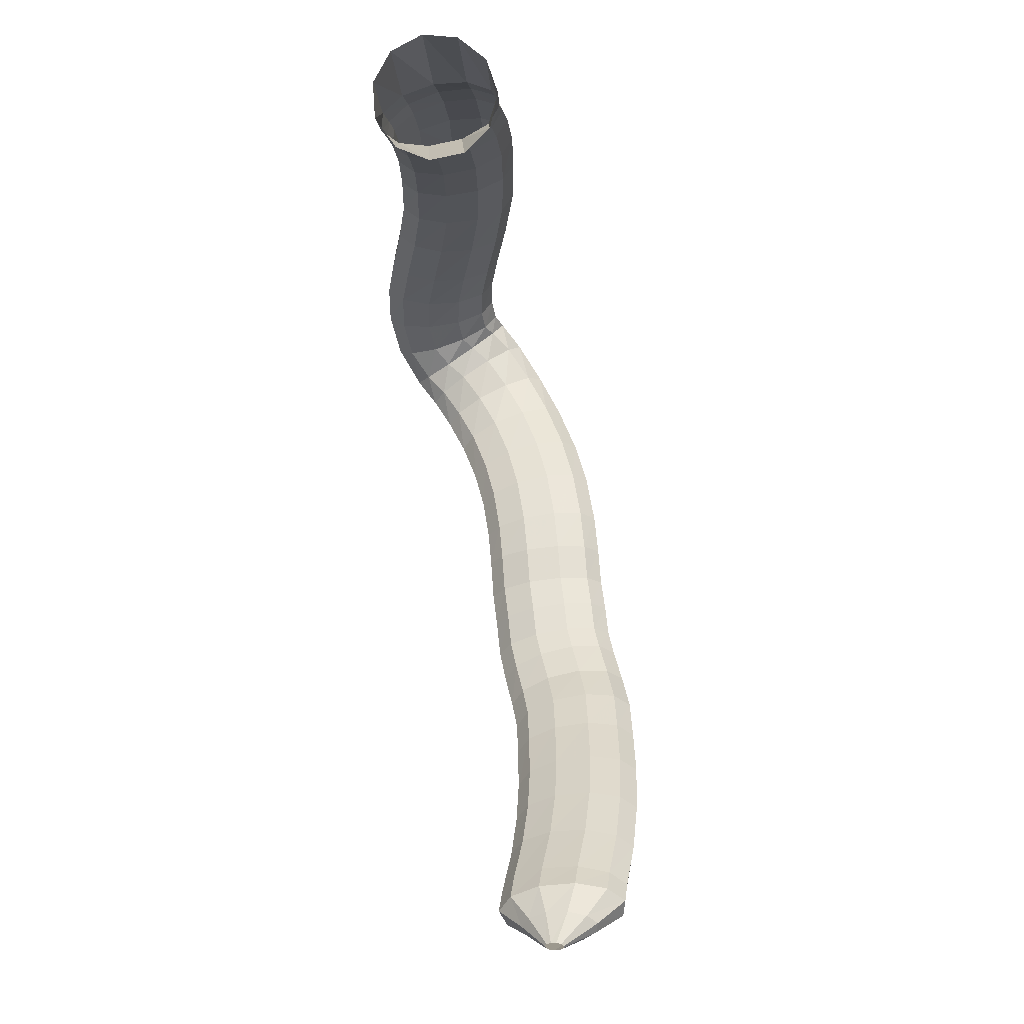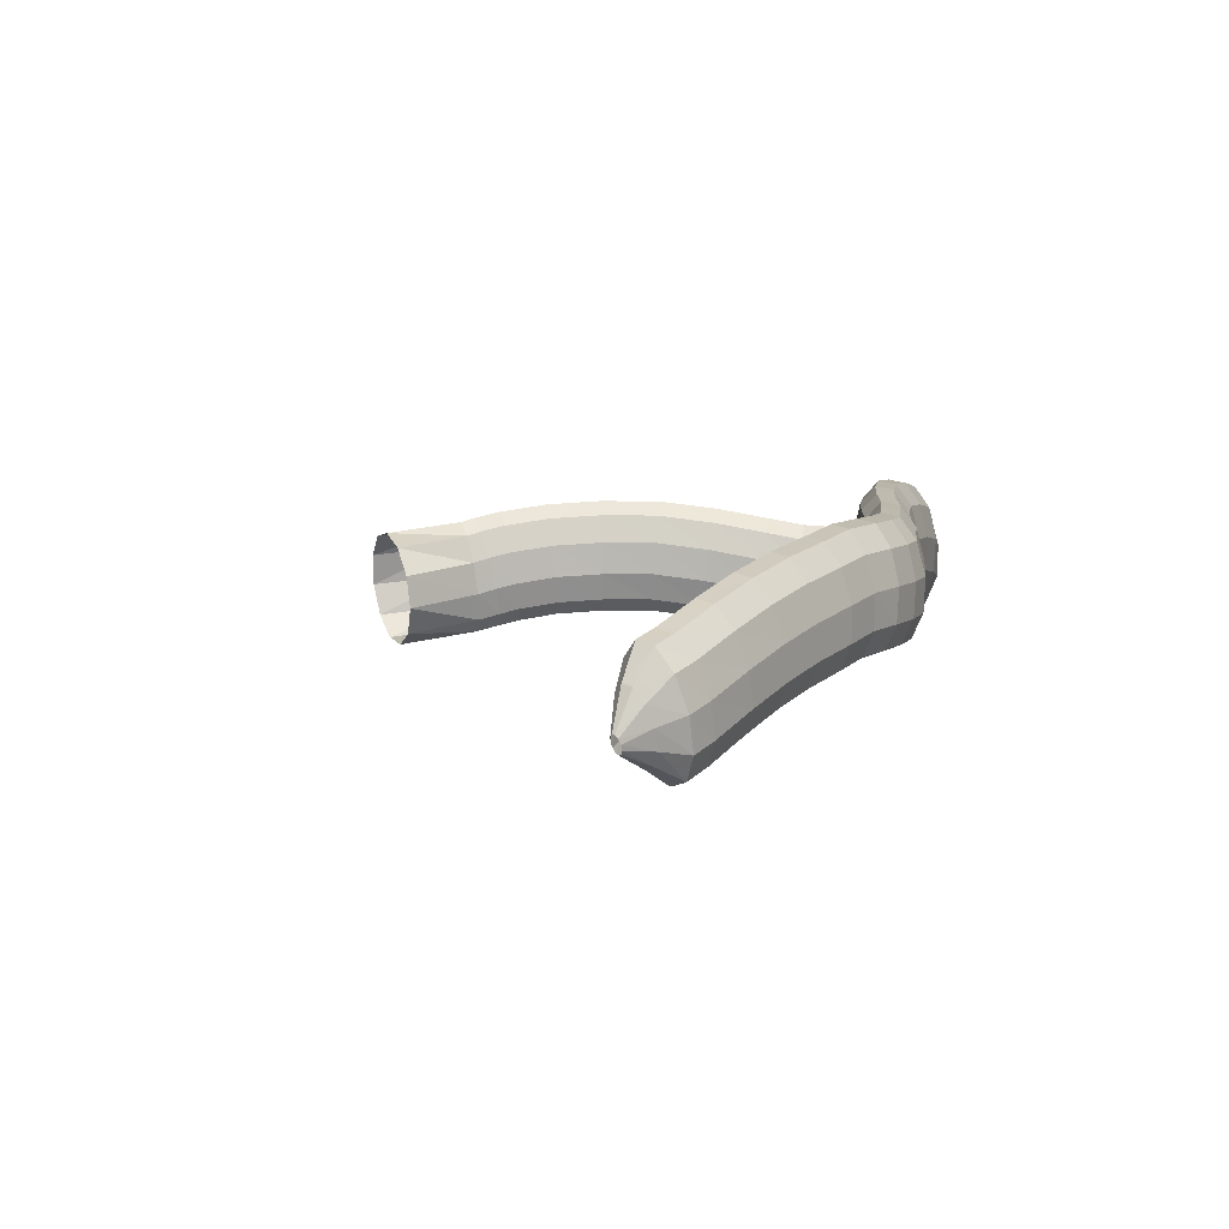
<metadata>
{"format":"obj","ext":"obj","renderer":"f3d","projection":"perspective","resolution":1024,"background":"white","views":[{"elev":59.3,"azim":-94.0,"up":"+Y"},{"elev":13.8,"azim":-83.7,"up":"+Z"}]}
</metadata>
<code>
g tube1
v 95.94 109 198.1
v 96.04 109 197.7
v 96.16 109 197.5
v 96.28 109.2 197.4
v 96.35 109.4 197.5
v 96.36 109.6 197.8
v 96.29 109.7 198.2
v 96.18 109.7 198.6
v 96.05 109.6 198.8
v 95.95 109.4 198.8
v 95.91 109.2 198.5
v 95.94 109 198.1
v 97.18 107.1 198.9
v 97.48 106.9 197.3
v 97.94 107.1 196.1
v 98.42 107.8 195.8
v 98.76 108.6 196.3
v 98.85 109.3 197.6
v 98.67 109.7 199.3
v 98.27 109.7 200.7
v 97.78 109.2 201.5
v 97.36 108.5 201.4
v 97.13 107.7 200.4
v 97.18 107.1 198.9
v 98.42 105.1 199.4
v 98.81 104.8 196.7
v 99.5 105.3 194.8
v 100.3 106.4 194.2
v 100.9 107.7 195.1
v 101.2 108.8 197.3
v 101 109.4 200.1
v 100.4 109.3 202.5
v 99.66 108.5 203.8
v 98.93 107.3 203.6
v 98.46 106 202
v 98.42 105.1 199.4
v 100.4 103.9 199.8
v 100.8 103.6 197.1
v 101.6 104.1 195.2
v 102.3 105.2 194.6
v 102.9 106.5 195.5
v 103 107.7 197.7
v 102.7 108.4 200.4
v 102.1 108.3 202.8
v 101.3 107.5 204.2
v 100.7 106.2 204
v 100.3 104.9 202.3
v 100.4 103.9 199.8
v 104.3 101.8 200.8
v 104.7 101.5 198.1
v 105.4 102 196.1
v 106.2 103.1 195.5
v 106.7 104.5 196.5
v 106.8 105.7 198.7
v 106.6 106.3 201.4
v 106 106.1 203.8
v 105.2 105.3 205.2
v 104.6 104 205
v 104.2 102.7 203.3
v 104.3 101.8 200.8
v 108.3 99.67 201.5
v 108.6 99.5 198.8
v 109.2 100.1 196.8
v 109.9 101.2 196.2
v 110.5 102.5 197.2
v 110.7 103.7 199.4
v 110.6 104.2 202.2
v 110.1 104 204.6
v 109.4 103.1 205.9
v 108.8 101.8 205.7
v 108.4 100.5 204.1
v 108.3 99.67 201.5
v 112.4 97.59 202
v 112.6 97.48 199.3
v 113.1 98.1 197.3
v 113.7 99.25 196.7
v 114.3 100.6 197.6
v 114.7 101.6 199.9
v 114.7 102.1 202.6
v 114.3 101.8 205.1
v 113.7 100.9 206.4
v 113.1 99.62 206.3
v 112.6 98.38 204.6
v 112.4 97.59 202
v 116.4 95.47 202.2
v 116.5 95.41 199.5
v 117 96.07 197.5
v 117.6 97.23 196.9
v 118.2 98.54 197.9
v 118.6 99.57 200.1
v 118.7 100 202.9
v 118.4 99.69 205.3
v 117.8 98.74 206.7
v 117.2 97.44 206.5
v 116.7 96.23 204.8
v 116.4 95.47 202.2
v 119.8 93.87 202.4
v 119.8 93.88 199.6
v 120.1 94.59 197.6
v 120.7 95.78 197
v 121.4 97.06 198
v 121.9 98.04 200.2
v 122.1 98.39 203
v 121.9 98.01 205.5
v 121.5 97.02 206.8
v 120.8 95.74 206.6
v 120.2 94.56 205
v 119.8 93.87 202.4
v 123.1 92.17 202.1
v 122.8 92.27 199.4
v 123 93.06 197.4
v 123.5 94.29 196.8
v 124.2 95.57 197.8
v 124.8 96.49 200
v 125.2 96.76 202.8
v 125.2 96.3 205.2
v 124.9 95.25 206.6
v 124.3 93.94 206.4
v 123.6 92.8 204.7
v 123.1 92.17 202.1
v 126.5 90.92 201.7
v 126.2 91.02 199
v 126.3 91.84 197
v 126.6 93.12 196.5
v 127.1 94.46 197.4
v 127.7 95.42 199.7
v 128.1 95.71 202.4
v 128.2 95.23 204.9
v 128 94.13 206.2
v 127.6 92.77 206
v 127 91.57 204.3
v 126.5 90.92 201.7
v 129.5 90.17 201.4
v 129.4 90.23 198.7
v 129.3 91.06 196.7
v 129.5 92.39 196.2
v 129.7 93.79 197.2
v 130 94.83 199.4
v 130.2 95.17 202.2
v 130.3 94.7 204.6
v 130.2 93.58 206
v 130 92.16 205.7
v 129.8 90.88 204.1
v 129.5 90.17 201.4
v 132.6 90.15 201.3
v 132.5 90.22 198.6
v 132.5 91.06 196.6
v 132.5 92.4 196.1
v 132.5 93.81 197.1
v 132.6 94.85 199.3
v 132.7 95.19 202.1
v 132.8 94.71 204.6
v 132.8 93.58 205.9
v 132.8 92.15 205.7
v 132.7 90.87 204
v 132.6 90.15 201.3
v 135.6 90.09 201.2
v 135.6 90.18 198.5
v 135.5 91.02 196.5
v 135.4 92.36 195.9
v 135.4 93.76 197
v 135.4 94.79 199.2
v 135.4 95.12 202
v 135.5 94.63 204.5
v 135.6 93.5 205.8
v 135.6 92.07 205.5
v 135.6 90.8 203.8
v 135.6 90.09 201.2
v 138.8 90.45 201.2
v 138.8 90.54 198.5
v 138.7 91.38 196.5
v 138.7 92.72 196
v 138.6 94.12 197
v 138.5 95.15 199.2
v 138.5 95.46 202
v 138.6 94.98 204.5
v 138.6 93.84 205.8
v 138.7 92.41 205.5
v 138.8 91.15 203.8
v 138.8 90.45 201.2
v 141.8 90.52 201.2
v 141.7 90.59 198.4
v 141.6 91.43 196.5
v 141.6 92.76 195.9
v 141.7 94.18 196.9
v 141.8 95.22 199.2
v 142 95.55 202
v 142.1 95.08 204.4
v 142.1 93.95 205.7
v 142.1 92.52 205.5
v 141.9 91.24 203.8
v 141.8 90.52 201.2
v 145.5 90.29 200.9
v 145.2 90.37 198.2
v 145 91.21 196.2
v 145.2 92.54 195.6
v 145.4 93.94 196.6
v 145.8 94.96 198.9
v 146.2 95.28 201.6
v 146.4 94.8 204.1
v 146.4 93.67 205.4
v 146.2 92.25 205.2
v 145.9 90.99 203.5
v 145.5 90.29 200.9
v 149.2 89.56 200.3
v 148.7 89.69 197.6
v 148.4 90.56 195.7
v 148.6 91.88 195.1
v 149.1 93.25 196.1
v 149.7 94.22 198.3
v 150.3 94.48 201
v 150.7 93.96 203.4
v 150.7 92.82 204.7
v 150.4 91.42 204.5
v 149.8 90.21 202.9
v 149.2 89.56 200.3
v 153.5 88.71 199.3
v 152.7 88.85 196.6
v 152.3 89.73 194.7
v 152.3 91.07 194.2
v 152.8 92.44 195.1
v 153.6 93.41 197.3
v 154.4 93.66 200
v 155.1 93.13 202.3
v 155.3 91.97 203.6
v 155 90.56 203.4
v 154.4 89.34 201.8
v 153.5 88.71 199.3
v 157.7 88.37 197.9
v 156.6 88.4 195.4
v 155.8 89.21 193.6
v 155.5 90.54 193
v 155.9 91.96 194
v 156.7 93.04 196
v 157.8 93.41 198.6
v 158.8 92.97 200.9
v 159.4 91.86 202.1
v 159.3 90.43 201.9
v 158.7 89.13 200.3
v 157.7 88.37 197.9
v 161.3 89.01 196.3
v 159.9 88.78 193.9
v 158.8 89.38 192.2
v 158.2 90.61 191.7
v 158.3 92.09 192.6
v 159.1 93.34 194.6
v 160.4 93.97 197.1
v 161.7 93.78 199.2
v 162.6 92.82 200.3
v 162.9 91.41 200.1
v 162.4 89.99 198.6
v 161.3 89.01 196.3
v 164.3 90.32 194.6
v 163 89.66 192.3
v 161.6 89.82 190.7
v 160.5 90.74 190.3
v 160.2 92.13 191.2
v 160.6 93.56 193.2
v 161.6 94.56 195.7
v 163 94.83 197.7
v 164.3 94.27 198.7
v 165 93.06 198.4
v 165 91.59 196.9
v 164.3 90.32 194.6
v 166.2 93.17 193.3
v 165.4 92.61 190.7
v 164.2 92.56 189
v 162.8 93.02 188.6
v 161.9 93.85 189.8
v 161.5 94.79 192.1
v 162 95.54 194.8
v 163 95.86 197
v 164.4 95.65 198.1
v 165.6 94.97 197.6
v 166.3 94.05 195.8
v 166.2 93.17 193.3
v 167.2 96.61 192.7
v 166.6 96.53 190
v 165.4 96.62 188.2
v 164 96.86 187.9
v 162.8 97.17 189.2
v 162.3 97.45 191.6
v 162.5 97.61 194.4
v 163.4 97.6 196.7
v 164.8 97.43 197.8
v 166.1 97.15 197.3
v 167 96.84 195.4
v 167.2 96.61 192.7
v 167.6 100.3 192.7
v 167 100.6 190
v 165.8 100.8 188.3
v 164.3 100.9 188
v 163.2 100.8 189.3
v 162.6 100.7 191.7
v 162.8 100.4 194.5
v 163.8 100.2 196.8
v 165.1 99.99 197.8
v 166.5 99.95 197.3
v 167.4 100.1 195.4
v 167.6 100.3 192.7
v 167.6 104.1 193.2
v 167 104.5 190.6
v 165.7 104.8 188.9
v 164.3 104.8 188.6
v 163.2 104.6 189.9
v 162.6 104.2 192.3
v 162.9 103.8 195.1
v 163.9 103.4 197.3
v 165.3 103.2 198.3
v 166.6 103.3 197.8
v 167.5 103.7 195.9
v 167.6 104.1 193.2
v 167.5 108.8 194
v 166.9 109.1 191.4
v 165.6 109.3 189.7
v 164.2 109.3 189.4
v 163 109.1 190.7
v 162.5 108.7 193.1
v 162.8 108.3 195.9
v 163.8 108 198.1
v 165.2 107.9 199.1
v 166.6 108.1 198.6
v 167.4 108.4 196.7
v 167.5 108.8 194
v 167.2 113.7 194.5
v 166.5 113.8 191.9
v 165.2 113.8 190.2
v 163.8 113.6 189.9
v 162.7 113.4 191.2
v 162.2 113.2 193.7
v 162.5 113.1 196.5
v 163.5 113 198.7
v 164.9 113.1 199.8
v 166.2 113.3 199.2
v 167.1 113.5 197.3
v 167.2 113.7 194.5
v 166.5 118.7 194.6
v 165.8 118.5 191.9
v 164.6 118.2 190.2
v 163.2 118 189.9
v 162.1 117.8 191.3
v 161.6 117.7 193.7
v 161.9 117.8 196.5
v 162.9 118.1 198.8
v 164.3 118.3 199.8
v 165.6 118.6 199.2
v 166.4 118.7 197.3
v 166.5 118.7 194.6
v 165.4 123.2 194.4
v 164.8 122.8 191.7
v 163.6 122.4 190
v 162.2 122 189.8
v 161.1 121.7 191.1
v 160.6 121.8 193.5
v 160.8 122.1 196.3
v 161.8 122.5 198.6
v 163.1 123 199.6
v 164.4 123.3 199
v 165.3 123.4 197.1
v 165.4 123.2 194.4
v 164.2 126.9 193.9
v 163.7 126.3 191.3
v 162.5 125.7 189.6
v 161.2 125.2 189.4
v 160 125 190.7
v 159.5 125.2 193.1
v 159.7 125.7 195.9
v 160.6 126.4 198.1
v 161.9 126.9 199.1
v 163.2 127.3 198.5
v 164 127.3 196.6
v 164.2 126.9 193.9
v 163.5 129 193.5
v 163 128.2 190.9
v 161.9 127.4 189.2
v 160.6 126.8 189
v 159.5 126.7 190.3
v 158.9 126.9 192.7
v 159 127.6 195.5
v 159.8 128.4 197.7
v 161.1 129.1 198.6
v 162.3 129.5 198.1
v 163.2 129.4 196.2
v 163.5 129 193.5
v 162.6 130.9 193.1
v 162 130.4 190.5
v 160.9 129.6 188.8
v 159.7 128.9 188.6
v 158.7 128.4 189.9
v 158.2 128.4 192.4
v 158.4 128.8 195.1
v 159.3 129.5 197.4
v 160.5 130.3 198.4
v 161.7 130.9 197.8
v 162.4 131.1 195.8
v 162.6 130.9 193.1
v 161.1 138.4 192.3
v 160.1 137.7 189.8
v 158.1 136.4 188.3
v 155.7 135 188.2
v 153.6 133.8 189.7
v 152.5 133.4 192.3
v 152.8 133.7 195.1
v 154.3 134.7 197.2
v 156.6 136.1 198
v 159 137.5 197.2
v 160.6 138.3 195.1
v 161.1 138.4 192.3
f 1 2 14
f 14 13 1
f 2 3 15
f 15 14 2
f 3 4 16
f 16 15 3
f 4 5 17
f 17 16 4
f 5 6 18
f 18 17 5
f 6 7 19
f 19 18 6
f 7 8 20
f 20 19 7
f 8 9 21
f 21 20 8
f 9 10 22
f 22 21 9
f 10 11 23
f 23 22 10
f 11 12 24
f 24 23 11
f 13 14 26
f 26 25 13
f 14 15 27
f 27 26 14
f 15 16 28
f 28 27 15
f 16 17 29
f 29 28 16
f 17 18 30
f 30 29 17
f 18 19 31
f 31 30 18
f 19 20 32
f 32 31 19
f 20 21 33
f 33 32 20
f 21 22 34
f 34 33 21
f 22 23 35
f 35 34 22
f 23 24 36
f 36 35 23
f 25 26 38
f 38 37 25
f 26 27 39
f 39 38 26
f 27 28 40
f 40 39 27
f 28 29 41
f 41 40 28
f 29 30 42
f 42 41 29
f 30 31 43
f 43 42 30
f 31 32 44
f 44 43 31
f 32 33 45
f 45 44 32
f 33 34 46
f 46 45 33
f 34 35 47
f 47 46 34
f 35 36 48
f 48 47 35
f 37 38 50
f 50 49 37
f 38 39 51
f 51 50 38
f 39 40 52
f 52 51 39
f 40 41 53
f 53 52 40
f 41 42 54
f 54 53 41
f 42 43 55
f 55 54 42
f 43 44 56
f 56 55 43
f 44 45 57
f 57 56 44
f 45 46 58
f 58 57 45
f 46 47 59
f 59 58 46
f 47 48 60
f 60 59 47
f 49 50 62
f 62 61 49
f 50 51 63
f 63 62 50
f 51 52 64
f 64 63 51
f 52 53 65
f 65 64 52
f 53 54 66
f 66 65 53
f 54 55 67
f 67 66 54
f 55 56 68
f 68 67 55
f 56 57 69
f 69 68 56
f 57 58 70
f 70 69 57
f 58 59 71
f 71 70 58
f 59 60 72
f 72 71 59
f 61 62 74
f 74 73 61
f 62 63 75
f 75 74 62
f 63 64 76
f 76 75 63
f 64 65 77
f 77 76 64
f 65 66 78
f 78 77 65
f 66 67 79
f 79 78 66
f 67 68 80
f 80 79 67
f 68 69 81
f 81 80 68
f 69 70 82
f 82 81 69
f 70 71 83
f 83 82 70
f 71 72 84
f 84 83 71
f 73 74 86
f 86 85 73
f 74 75 87
f 87 86 74
f 75 76 88
f 88 87 75
f 76 77 89
f 89 88 76
f 77 78 90
f 90 89 77
f 78 79 91
f 91 90 78
f 79 80 92
f 92 91 79
f 80 81 93
f 93 92 80
f 81 82 94
f 94 93 81
f 82 83 95
f 95 94 82
f 83 84 96
f 96 95 83
f 85 86 98
f 98 97 85
f 86 87 99
f 99 98 86
f 87 88 100
f 100 99 87
f 88 89 101
f 101 100 88
f 89 90 102
f 102 101 89
f 90 91 103
f 103 102 90
f 91 92 104
f 104 103 91
f 92 93 105
f 105 104 92
f 93 94 106
f 106 105 93
f 94 95 107
f 107 106 94
f 95 96 108
f 108 107 95
f 97 98 110
f 110 109 97
f 98 99 111
f 111 110 98
f 99 100 112
f 112 111 99
f 100 101 113
f 113 112 100
f 101 102 114
f 114 113 101
f 102 103 115
f 115 114 102
f 103 104 116
f 116 115 103
f 104 105 117
f 117 116 104
f 105 106 118
f 118 117 105
f 106 107 119
f 119 118 106
f 107 108 120
f 120 119 107
f 109 110 122
f 122 121 109
f 110 111 123
f 123 122 110
f 111 112 124
f 124 123 111
f 112 113 125
f 125 124 112
f 113 114 126
f 126 125 113
f 114 115 127
f 127 126 114
f 115 116 128
f 128 127 115
f 116 117 129
f 129 128 116
f 117 118 130
f 130 129 117
f 118 119 131
f 131 130 118
f 119 120 132
f 132 131 119
f 121 122 134
f 134 133 121
f 122 123 135
f 135 134 122
f 123 124 136
f 136 135 123
f 124 125 137
f 137 136 124
f 125 126 138
f 138 137 125
f 126 127 139
f 139 138 126
f 127 128 140
f 140 139 127
f 128 129 141
f 141 140 128
f 129 130 142
f 142 141 129
f 130 131 143
f 143 142 130
f 131 132 144
f 144 143 131
f 133 134 146
f 146 145 133
f 134 135 147
f 147 146 134
f 135 136 148
f 148 147 135
f 136 137 149
f 149 148 136
f 137 138 150
f 150 149 137
f 138 139 151
f 151 150 138
f 139 140 152
f 152 151 139
f 140 141 153
f 153 152 140
f 141 142 154
f 154 153 141
f 142 143 155
f 155 154 142
f 143 144 156
f 156 155 143
f 145 146 158
f 158 157 145
f 146 147 159
f 159 158 146
f 147 148 160
f 160 159 147
f 148 149 161
f 161 160 148
f 149 150 162
f 162 161 149
f 150 151 163
f 163 162 150
f 151 152 164
f 164 163 151
f 152 153 165
f 165 164 152
f 153 154 166
f 166 165 153
f 154 155 167
f 167 166 154
f 155 156 168
f 168 167 155
f 157 158 170
f 170 169 157
f 158 159 171
f 171 170 158
f 159 160 172
f 172 171 159
f 160 161 173
f 173 172 160
f 161 162 174
f 174 173 161
f 162 163 175
f 175 174 162
f 163 164 176
f 176 175 163
f 164 165 177
f 177 176 164
f 165 166 178
f 178 177 165
f 166 167 179
f 179 178 166
f 167 168 180
f 180 179 167
f 169 170 182
f 182 181 169
f 170 171 183
f 183 182 170
f 171 172 184
f 184 183 171
f 172 173 185
f 185 184 172
f 173 174 186
f 186 185 173
f 174 175 187
f 187 186 174
f 175 176 188
f 188 187 175
f 176 177 189
f 189 188 176
f 177 178 190
f 190 189 177
f 178 179 191
f 191 190 178
f 179 180 192
f 192 191 179
f 181 182 194
f 194 193 181
f 182 183 195
f 195 194 182
f 183 184 196
f 196 195 183
f 184 185 197
f 197 196 184
f 185 186 198
f 198 197 185
f 186 187 199
f 199 198 186
f 187 188 200
f 200 199 187
f 188 189 201
f 201 200 188
f 189 190 202
f 202 201 189
f 190 191 203
f 203 202 190
f 191 192 204
f 204 203 191
f 193 194 206
f 206 205 193
f 194 195 207
f 207 206 194
f 195 196 208
f 208 207 195
f 196 197 209
f 209 208 196
f 197 198 210
f 210 209 197
f 198 199 211
f 211 210 198
f 199 200 212
f 212 211 199
f 200 201 213
f 213 212 200
f 201 202 214
f 214 213 201
f 202 203 215
f 215 214 202
f 203 204 216
f 216 215 203
f 205 206 218
f 218 217 205
f 206 207 219
f 219 218 206
f 207 208 220
f 220 219 207
f 208 209 221
f 221 220 208
f 209 210 222
f 222 221 209
f 210 211 223
f 223 222 210
f 211 212 224
f 224 223 211
f 212 213 225
f 225 224 212
f 213 214 226
f 226 225 213
f 214 215 227
f 227 226 214
f 215 216 228
f 228 227 215
f 217 218 230
f 230 229 217
f 218 219 231
f 231 230 218
f 219 220 232
f 232 231 219
f 220 221 233
f 233 232 220
f 221 222 234
f 234 233 221
f 222 223 235
f 235 234 222
f 223 224 236
f 236 235 223
f 224 225 237
f 237 236 224
f 225 226 238
f 238 237 225
f 226 227 239
f 239 238 226
f 227 228 240
f 240 239 227
f 229 230 242
f 242 241 229
f 230 231 243
f 243 242 230
f 231 232 244
f 244 243 231
f 232 233 245
f 245 244 232
f 233 234 246
f 246 245 233
f 234 235 247
f 247 246 234
f 235 236 248
f 248 247 235
f 236 237 249
f 249 248 236
f 237 238 250
f 250 249 237
f 238 239 251
f 251 250 238
f 239 240 252
f 252 251 239
f 241 242 254
f 254 253 241
f 242 243 255
f 255 254 242
f 243 244 256
f 256 255 243
f 244 245 257
f 257 256 244
f 245 246 258
f 258 257 245
f 246 247 259
f 259 258 246
f 247 248 260
f 260 259 247
f 248 249 261
f 261 260 248
f 249 250 262
f 262 261 249
f 250 251 263
f 263 262 250
f 251 252 264
f 264 263 251
f 253 254 266
f 266 265 253
f 254 255 267
f 267 266 254
f 255 256 268
f 268 267 255
f 256 257 269
f 269 268 256
f 257 258 270
f 270 269 257
f 258 259 271
f 271 270 258
f 259 260 272
f 272 271 259
f 260 261 273
f 273 272 260
f 261 262 274
f 274 273 261
f 262 263 275
f 275 274 262
f 263 264 276
f 276 275 263
f 265 266 278
f 278 277 265
f 266 267 279
f 279 278 266
f 267 268 280
f 280 279 267
f 268 269 281
f 281 280 268
f 269 270 282
f 282 281 269
f 270 271 283
f 283 282 270
f 271 272 284
f 284 283 271
f 272 273 285
f 285 284 272
f 273 274 286
f 286 285 273
f 274 275 287
f 287 286 274
f 275 276 288
f 288 287 275
f 277 278 290
f 290 289 277
f 278 279 291
f 291 290 278
f 279 280 292
f 292 291 279
f 280 281 293
f 293 292 280
f 281 282 294
f 294 293 281
f 282 283 295
f 295 294 282
f 283 284 296
f 296 295 283
f 284 285 297
f 297 296 284
f 285 286 298
f 298 297 285
f 286 287 299
f 299 298 286
f 287 288 300
f 300 299 287
f 289 290 302
f 302 301 289
f 290 291 303
f 303 302 290
f 291 292 304
f 304 303 291
f 292 293 305
f 305 304 292
f 293 294 306
f 306 305 293
f 294 295 307
f 307 306 294
f 295 296 308
f 308 307 295
f 296 297 309
f 309 308 296
f 297 298 310
f 310 309 297
f 298 299 311
f 311 310 298
f 299 300 312
f 312 311 299
f 301 302 314
f 314 313 301
f 302 303 315
f 315 314 302
f 303 304 316
f 316 315 303
f 304 305 317
f 317 316 304
f 305 306 318
f 318 317 305
f 306 307 319
f 319 318 306
f 307 308 320
f 320 319 307
f 308 309 321
f 321 320 308
f 309 310 322
f 322 321 309
f 310 311 323
f 323 322 310
f 311 312 324
f 324 323 311
f 313 314 326
f 326 325 313
f 314 315 327
f 327 326 314
f 315 316 328
f 328 327 315
f 316 317 329
f 329 328 316
f 317 318 330
f 330 329 317
f 318 319 331
f 331 330 318
f 319 320 332
f 332 331 319
f 320 321 333
f 333 332 320
f 321 322 334
f 334 333 321
f 322 323 335
f 335 334 322
f 323 324 336
f 336 335 323
f 325 326 338
f 338 337 325
f 326 327 339
f 339 338 326
f 327 328 340
f 340 339 327
f 328 329 341
f 341 340 328
f 329 330 342
f 342 341 329
f 330 331 343
f 343 342 330
f 331 332 344
f 344 343 331
f 332 333 345
f 345 344 332
f 333 334 346
f 346 345 333
f 334 335 347
f 347 346 334
f 335 336 348
f 348 347 335
f 337 338 350
f 350 349 337
f 338 339 351
f 351 350 338
f 339 340 352
f 352 351 339
f 340 341 353
f 353 352 340
f 341 342 354
f 354 353 341
f 342 343 355
f 355 354 342
f 343 344 356
f 356 355 343
f 344 345 357
f 357 356 344
f 345 346 358
f 358 357 345
f 346 347 359
f 359 358 346
f 347 348 360
f 360 359 347
f 349 350 362
f 362 361 349
f 350 351 363
f 363 362 350
f 351 352 364
f 364 363 351
f 352 353 365
f 365 364 352
f 353 354 366
f 366 365 353
f 354 355 367
f 367 366 354
f 355 356 368
f 368 367 355
f 356 357 369
f 369 368 356
f 357 358 370
f 370 369 357
f 358 359 371
f 371 370 358
f 359 360 372
f 372 371 359
f 361 362 374
f 374 373 361
f 362 363 375
f 375 374 362
f 363 364 376
f 376 375 363
f 364 365 377
f 377 376 364
f 365 366 378
f 378 377 365
f 366 367 379
f 379 378 366
f 367 368 380
f 380 379 367
f 368 369 381
f 381 380 368
f 369 370 382
f 382 381 369
f 370 371 383
f 383 382 370
f 371 372 384
f 384 383 371
f 373 374 386
f 386 385 373
f 374 375 387
f 387 386 374
f 375 376 388
f 388 387 375
f 376 377 389
f 389 388 376
f 377 378 390
f 390 389 377
f 378 379 391
f 391 390 378
f 379 380 392
f 392 391 379
f 380 381 393
f 393 392 380
f 381 382 394
f 394 393 381
f 382 383 395
f 395 394 382
f 383 384 396
f 396 395 383
f 385 386 398
f 398 397 385
f 386 387 399
f 399 398 386
f 387 388 400
f 400 399 387
f 388 389 401
f 401 400 388
f 389 390 402
f 402 401 389
f 390 391 403
f 403 402 390
f 391 392 404
f 404 403 391
f 392 393 405
f 405 404 392
f 393 394 406
f 406 405 393
f 394 395 407
f 407 406 394
f 395 396 408
f 408 407 395
g

</code>
